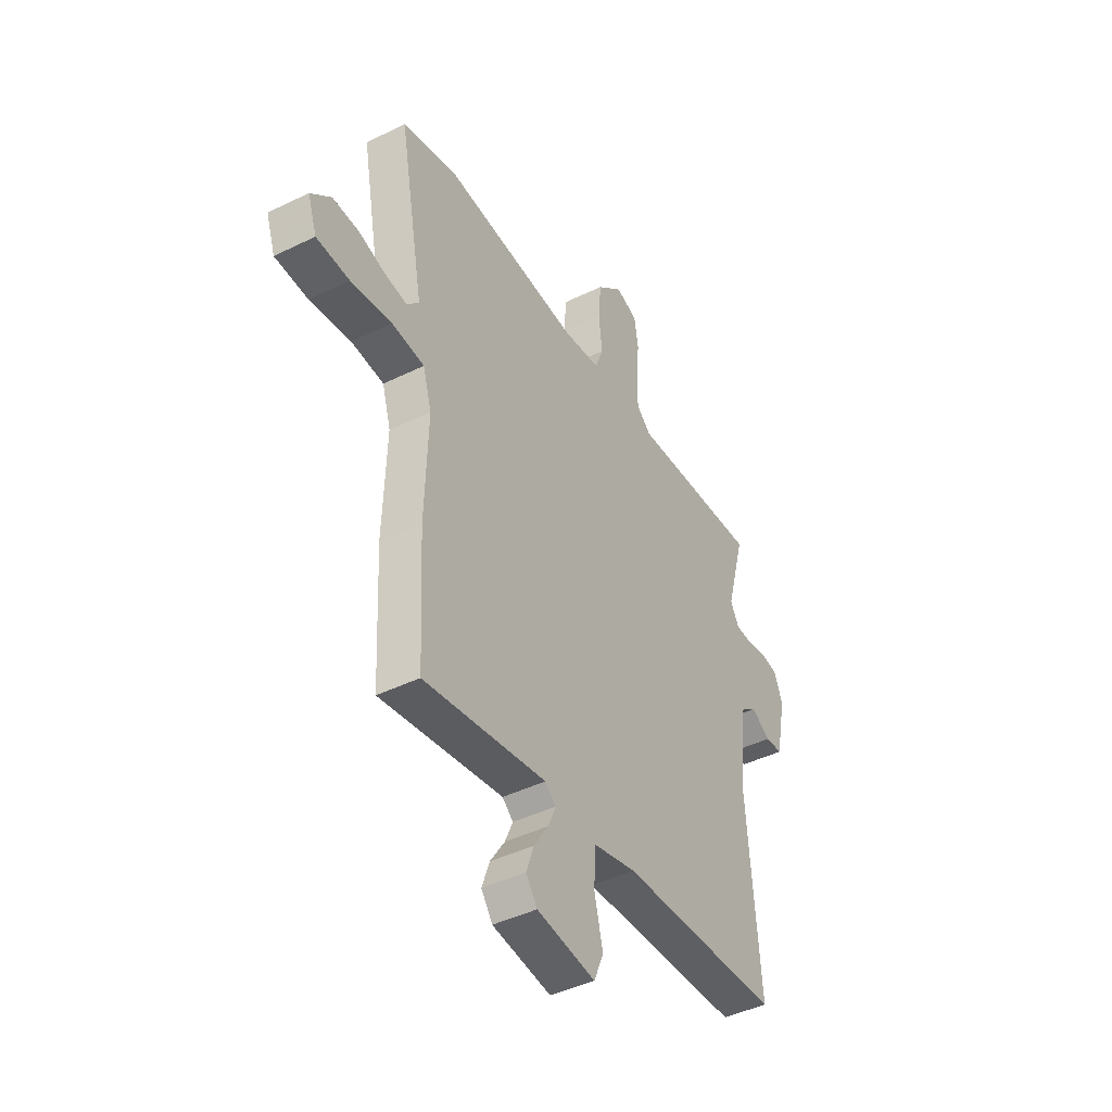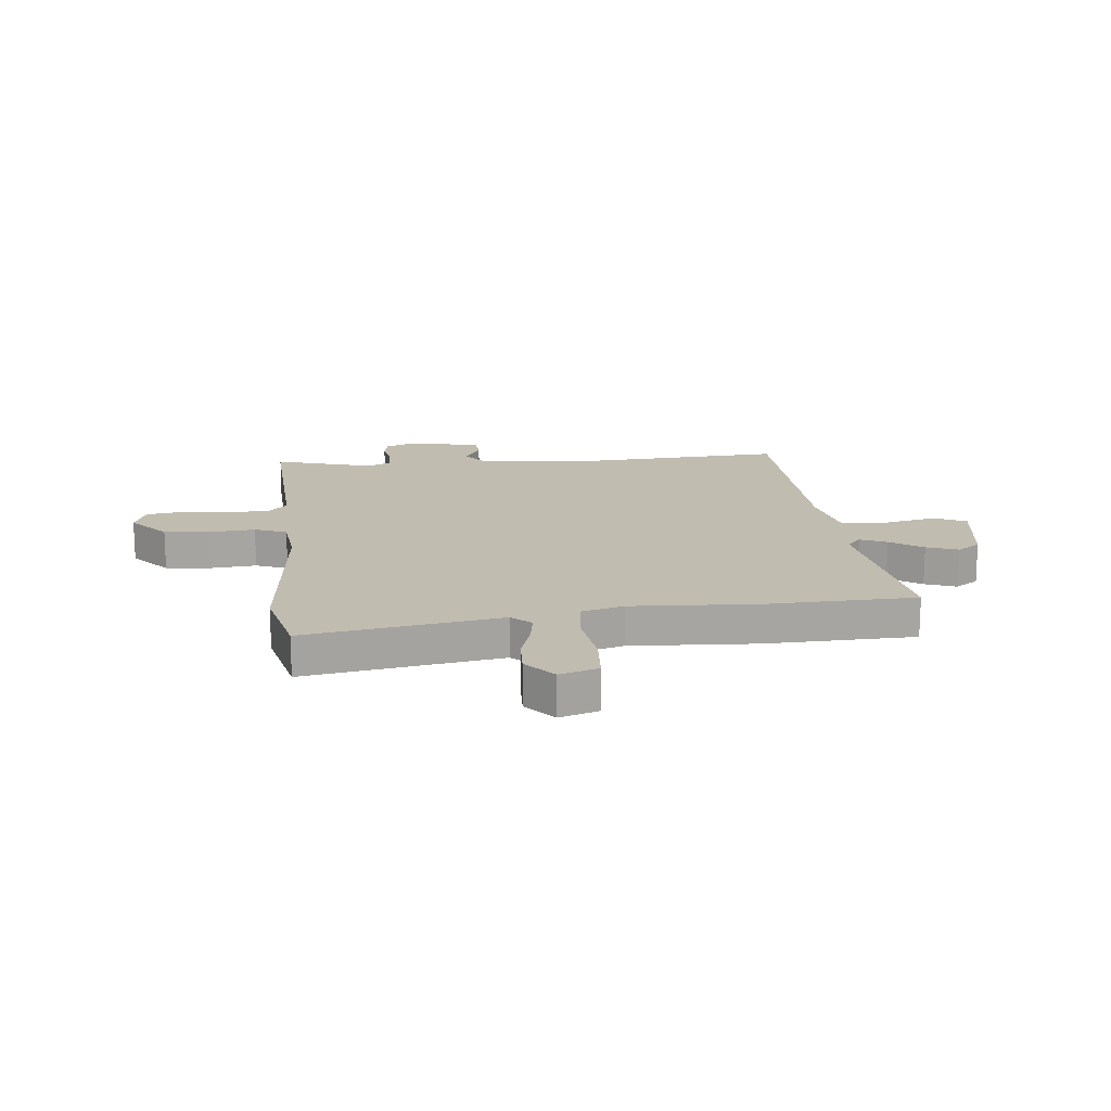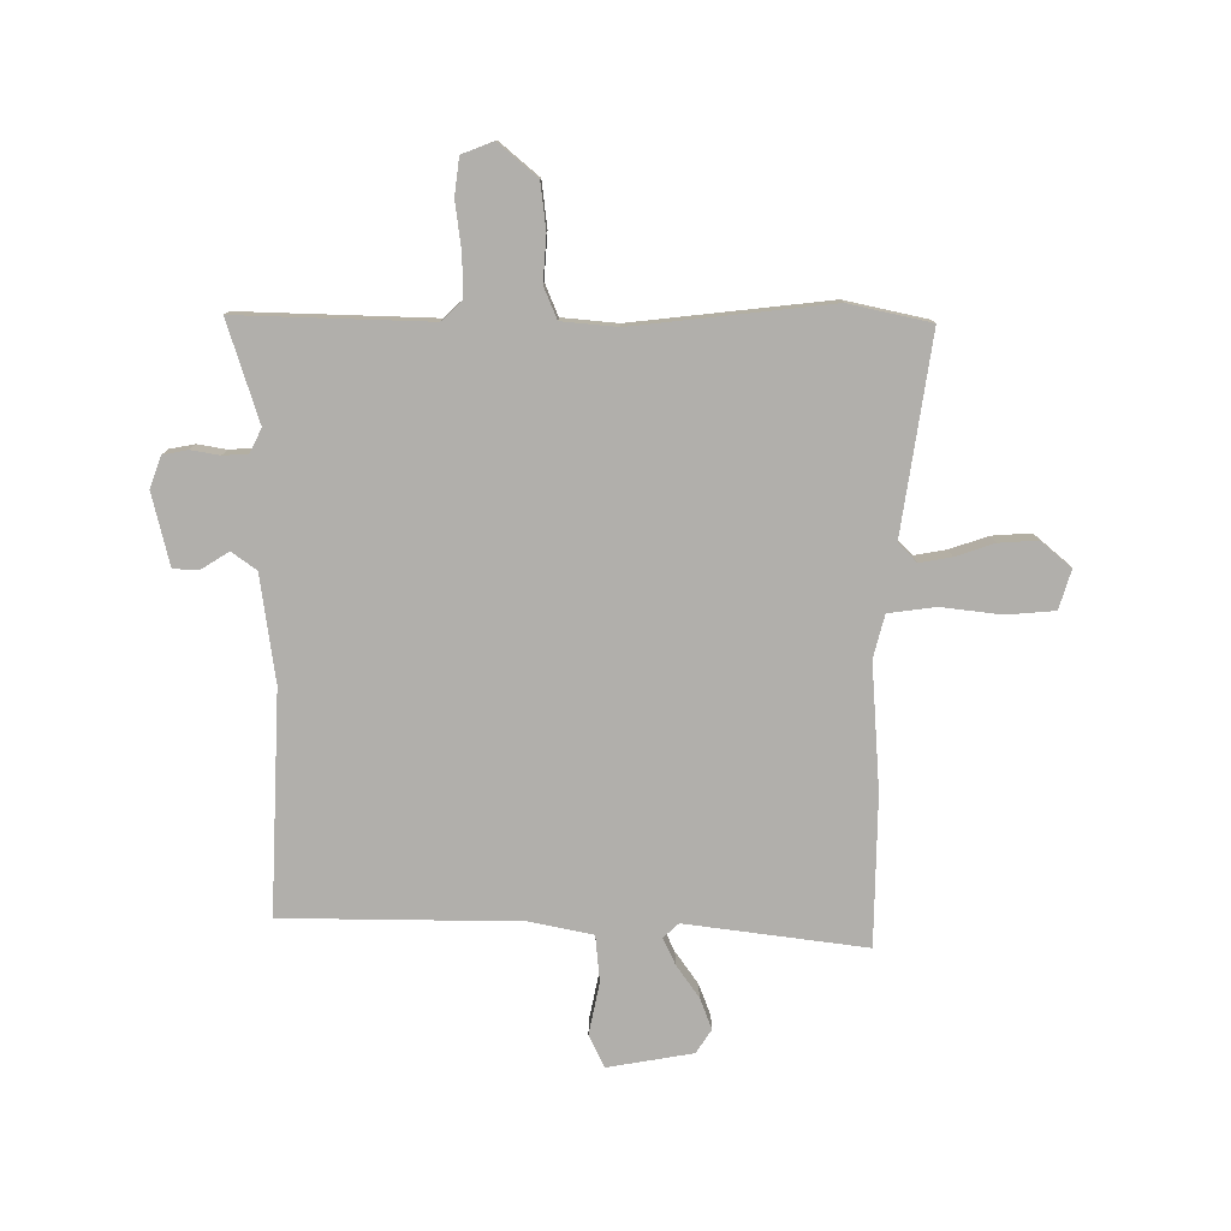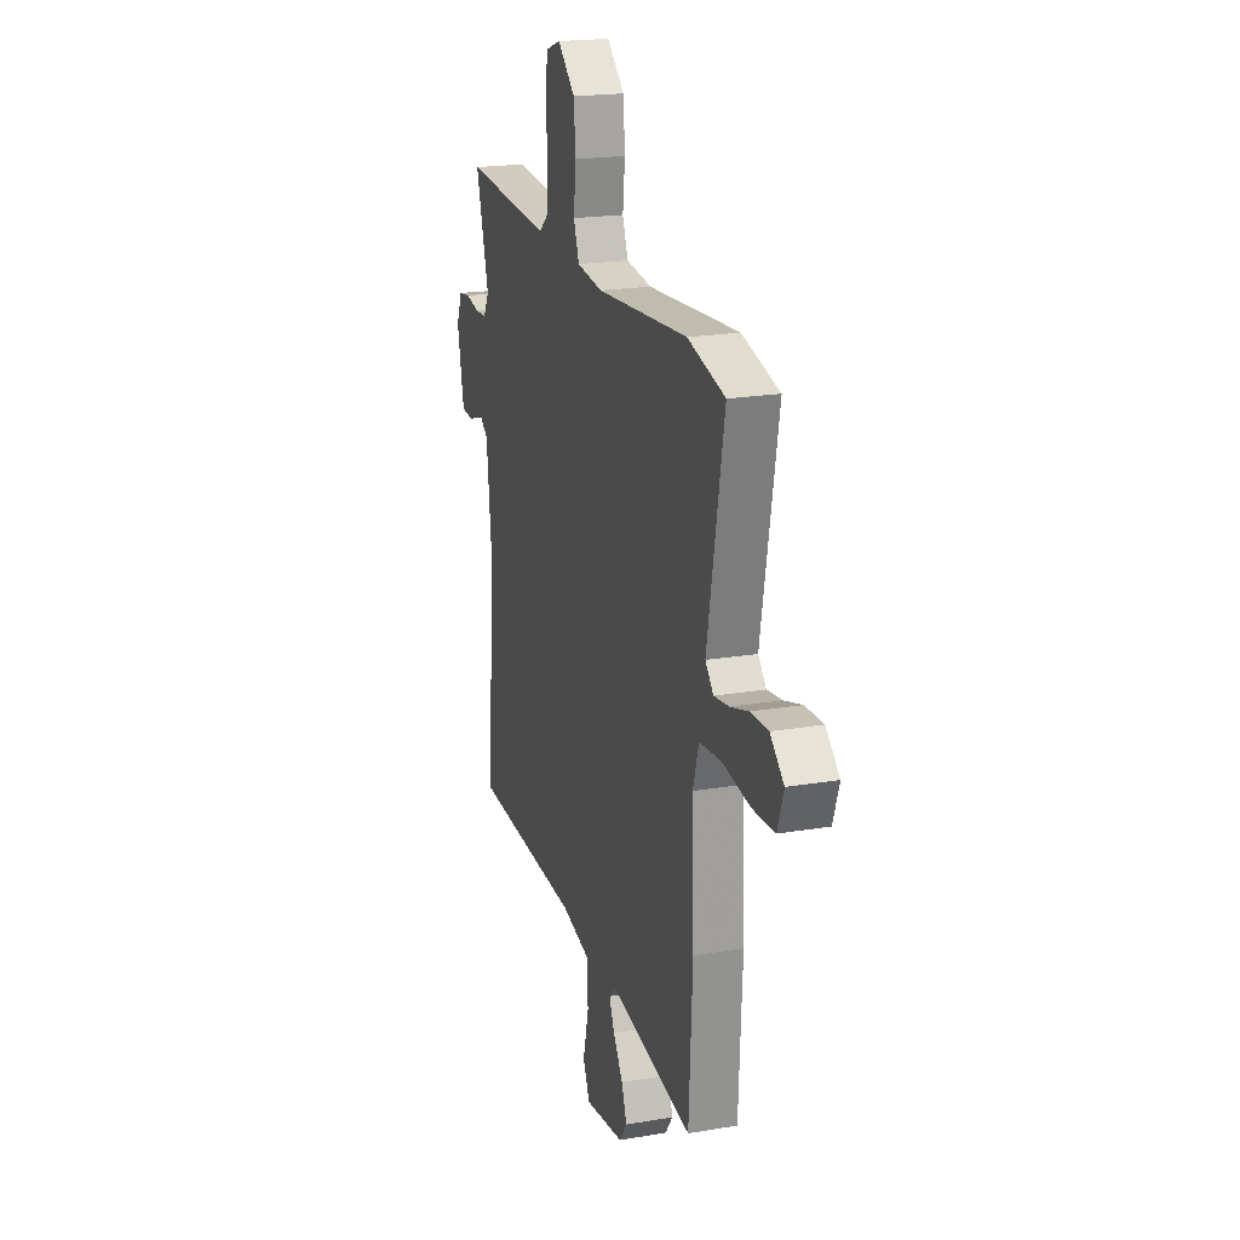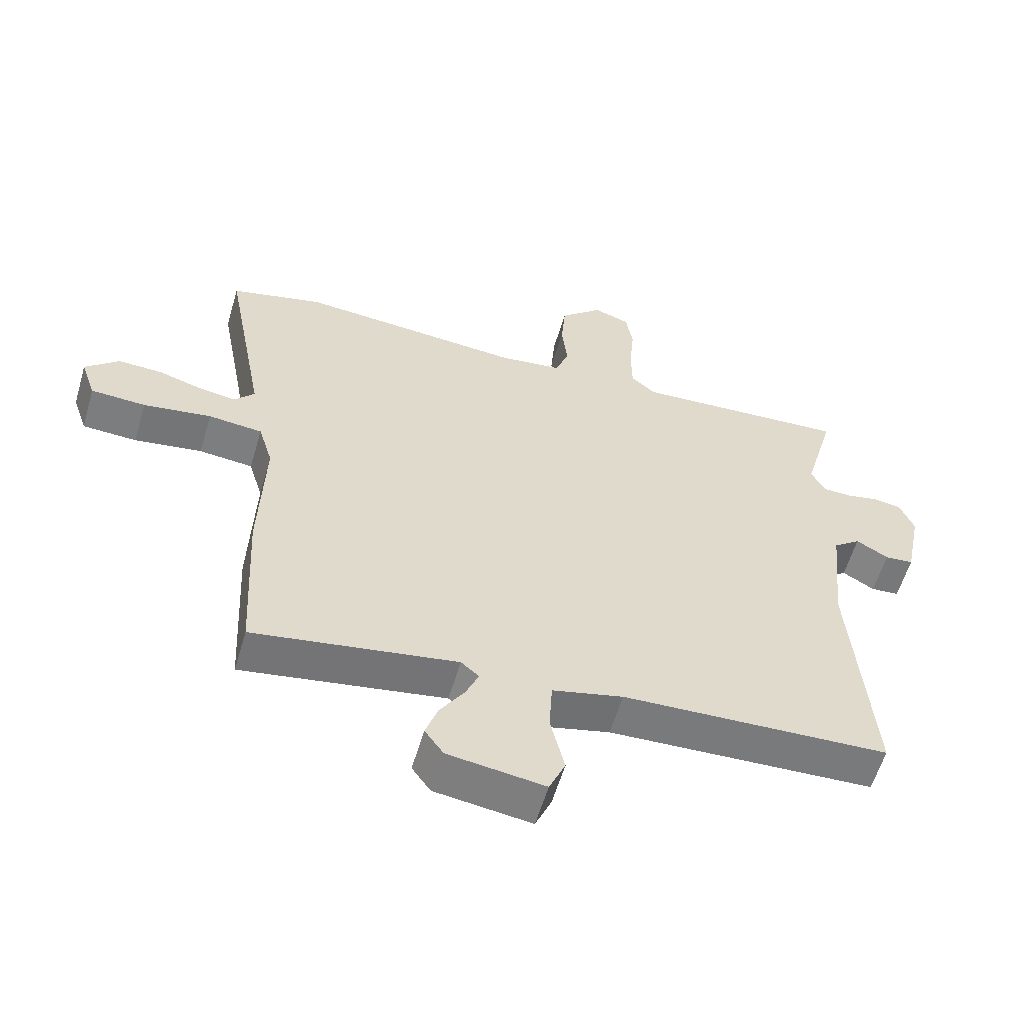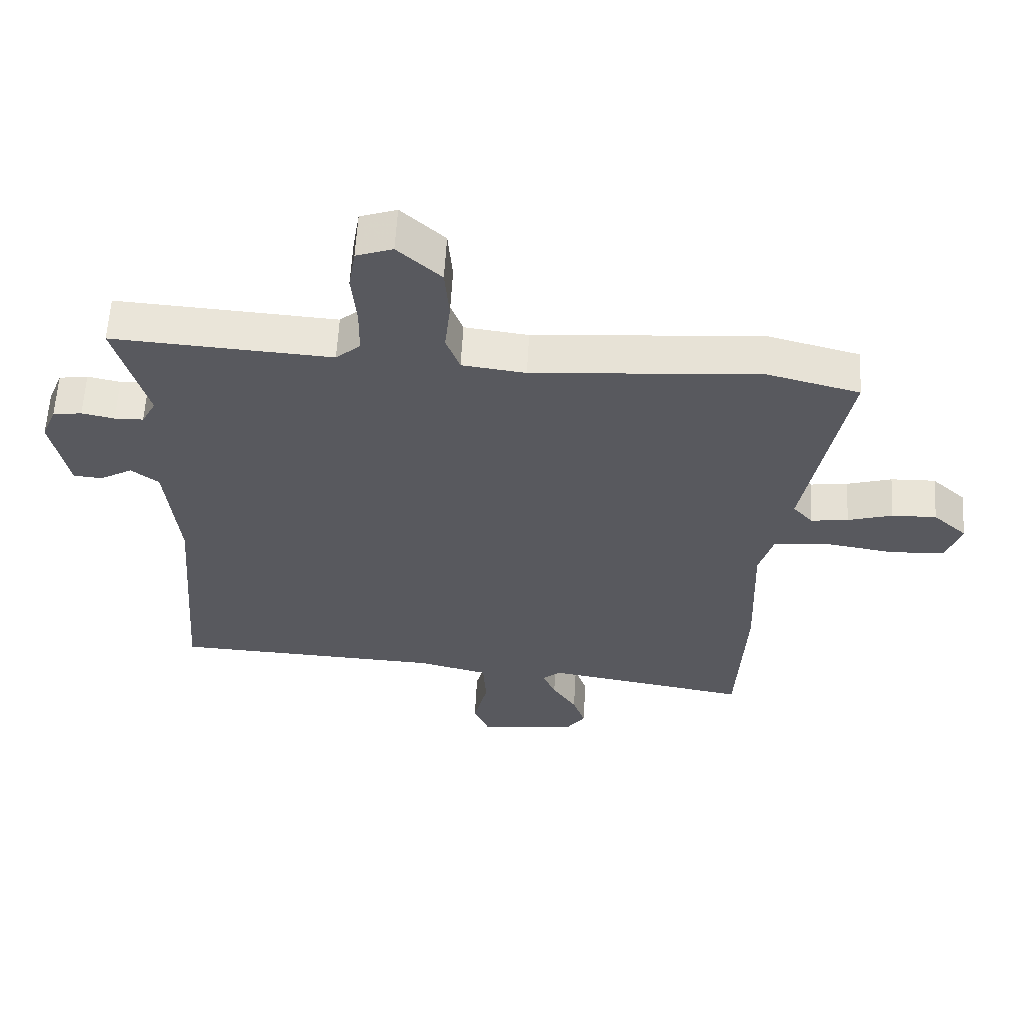
<metadata>
{"format":"obj","ext":"obj","renderer":"f3d","projection":"perspective","resolution":1024,"background":"white","views":[{"elev":-43.7,"azim":119.9,"up":"+Z"},{"elev":16.5,"azim":85.2,"up":"+Y"},{"elev":-78.3,"azim":1.9,"up":"+Y"},{"elev":20.2,"azim":72.6,"up":"+Z"},{"elev":-58.5,"azim":163.6,"up":"+Z"},{"elev":59.7,"azim":3.2,"up":"+Z"}]}
</metadata>
<code>
v -0.519 0.07 -0.497
v -0.487 0.07 -0.093
v -0.507 0.07 0.102
v -0.551 0.07 0.136
v -0.603 0.07 0.106
v -0.649 0.07 0.11
v -0.676 0.07 0.243
v -0.653 0.07 0.299
v -0.607 0.07 0.306
v -0.555 0.07 0.295
v -0.509 0.07 0.296
v -0.486 0.07 0.339
v -0.537 0.07 0.523
v -0.188 0.07 0.5
v -0.149 0.07 0.534
v -0.148 0.07 0.61
v -0.156 0.07 0.696
v -0.145 0.07 0.764
v -0.087 0.07 0.784
v -0.018 0.07 0.721
v -0.011 0.07 0.637
v -0.02 0.07 0.554
v 0.002 0.07 0.495
v 0.103 0.07 0.482
v 0.464 0.07 0.509
v 0.612 0.07 0.471
v 0.546 0.07 0.115
v 0.578 0.07 0.079
v 0.637 0.07 0.087
v 0.708 0.07 0.108
v 0.779 0.07 0.11
v 0.833 0.07 0.061
v 0.809 0.07 -0.009
v 0.721 0.07 -0.013
v 0.612 0.07 0.004
v 0.525 0.07 -0.004
v 0.502 0.07 -0.081
v 0.51 0.07 -0.312
v 0.496 0.07 -0.584
v 0.169 0.07 -0.529
v 0.14 0.07 -0.554
v 0.161 0.07 -0.603
v 0.2 0.07 -0.663
v 0.22 0.07 -0.721
v 0.19 0.07 -0.763
v 0.034 0.07 -0.784
v 0.008 0.07 -0.724
v 0.031 0.07 -0.629
v 0.026 0.07 -0.545
v -0.088 0.07 -0.517
v -0.519 0 -0.497
v -0.487 0 -0.093
v -0.507 0 0.102
v -0.551 0 0.136
v -0.603 0 0.106
v -0.649 0 0.11
v -0.676 0 0.243
v -0.653 0 0.299
v -0.607 0 0.306
v -0.555 0 0.295
v -0.509 0 0.296
v -0.486 0 0.339
v -0.537 0 0.523
v -0.188 0 0.5
v -0.149 0 0.534
v -0.148 0 0.61
v -0.156 0 0.696
v -0.145 0 0.764
v -0.087 0 0.784
v -0.018 0 0.721
v -0.011 0 0.637
v -0.02 0 0.554
v 0.002 0 0.495
v 0.103 0 0.482
v 0.464 0 0.509
v 0.612 0 0.471
v 0.546 0 0.115
v 0.578 0 0.079
v 0.637 0 0.087
v 0.708 0 0.108
v 0.779 0 0.11
v 0.833 0 0.061
v 0.809 0 -0.009
v 0.721 0 -0.013
v 0.612 0 0.004
v 0.525 0 -0.004
v 0.502 0 -0.081
v 0.51 0 -0.312
v 0.496 0 -0.584
v 0.169 0 -0.529
v 0.14 0 -0.554
v 0.161 0 -0.603
v 0.2 0 -0.663
v 0.22 0 -0.721
v 0.19 0 -0.763
v 0.034 0 -0.784
v 0.008 0 -0.724
v 0.031 0 -0.629
v 0.026 0 -0.545
v -0.088 0 -0.517
f 45 46 47 48
f 45 48 49
f 42 43 44 45
f 41 42 45 49
f 40 41 49 50
f 37 38 39 40
f 36 37 40 50
f 32 33 34 35
f 32 35 36
f 29 30 31 32
f 28 29 32 36
f 27 28 36 50
f 24 25 26 27
f 23 24 27 50
f 19 20 21 22
f 17 18 19 22
f 16 17 22 23
f 15 16 23 50
f 12 13 14
f 11 12 14
f 7 8 9 10
f 7 10 11
f 4 5 6 7
f 3 4 7 11
f 2 3 11 14
f 14 15 50
f 1 2 14 50
f 98 97 96 95
f 99 98 95
f 95 94 93 92
f 99 95 92 91
f 100 99 91 90
f 90 89 88 87
f 100 90 87 86
f 85 84 83 82
f 86 85 82
f 82 81 80 79
f 86 82 79 78
f 100 86 78 77
f 77 76 75 74
f 100 77 74 73
f 72 71 70 69
f 72 69 68 67
f 73 72 67 66
f 100 73 66 65
f 64 63 62
f 64 62 61
f 60 59 58 57
f 61 60 57
f 57 56 55 54
f 61 57 54 53
f 64 61 53 52
f 100 65 64
f 100 64 52 51
f 1 51 52 2
f 2 52 53 3
f 3 53 54 4
f 4 54 55 5
f 5 55 56 6
f 6 56 57 7
f 7 57 58 8
f 8 58 59 9
f 9 59 60 10
f 10 60 61 11
f 11 61 62 12
f 12 62 63 13
f 13 63 64 14
f 14 64 65 15
f 15 65 66 16
f 16 66 67 17
f 17 67 68 18
f 18 68 69 19
f 19 69 70 20
f 20 70 71 21
f 21 71 72 22
f 22 72 73 23
f 23 73 74 24
f 24 74 75 25
f 25 75 76 26
f 26 76 77 27
f 27 77 78 28
f 28 78 79 29
f 29 79 80 30
f 30 80 81 31
f 31 81 82 32
f 32 82 83 33
f 33 83 84 34
f 34 84 85 35
f 35 85 86 36
f 36 86 87 37
f 37 87 88 38
f 38 88 89 39
f 39 89 90 40
f 40 90 91 41
f 41 91 92 42
f 42 92 93 43
f 43 93 94 44
f 44 94 95 45
f 45 95 96 46
f 46 96 97 47
f 47 97 98 48
f 48 98 99 49
f 49 99 100 50
f 50 100 51 1

</code>
